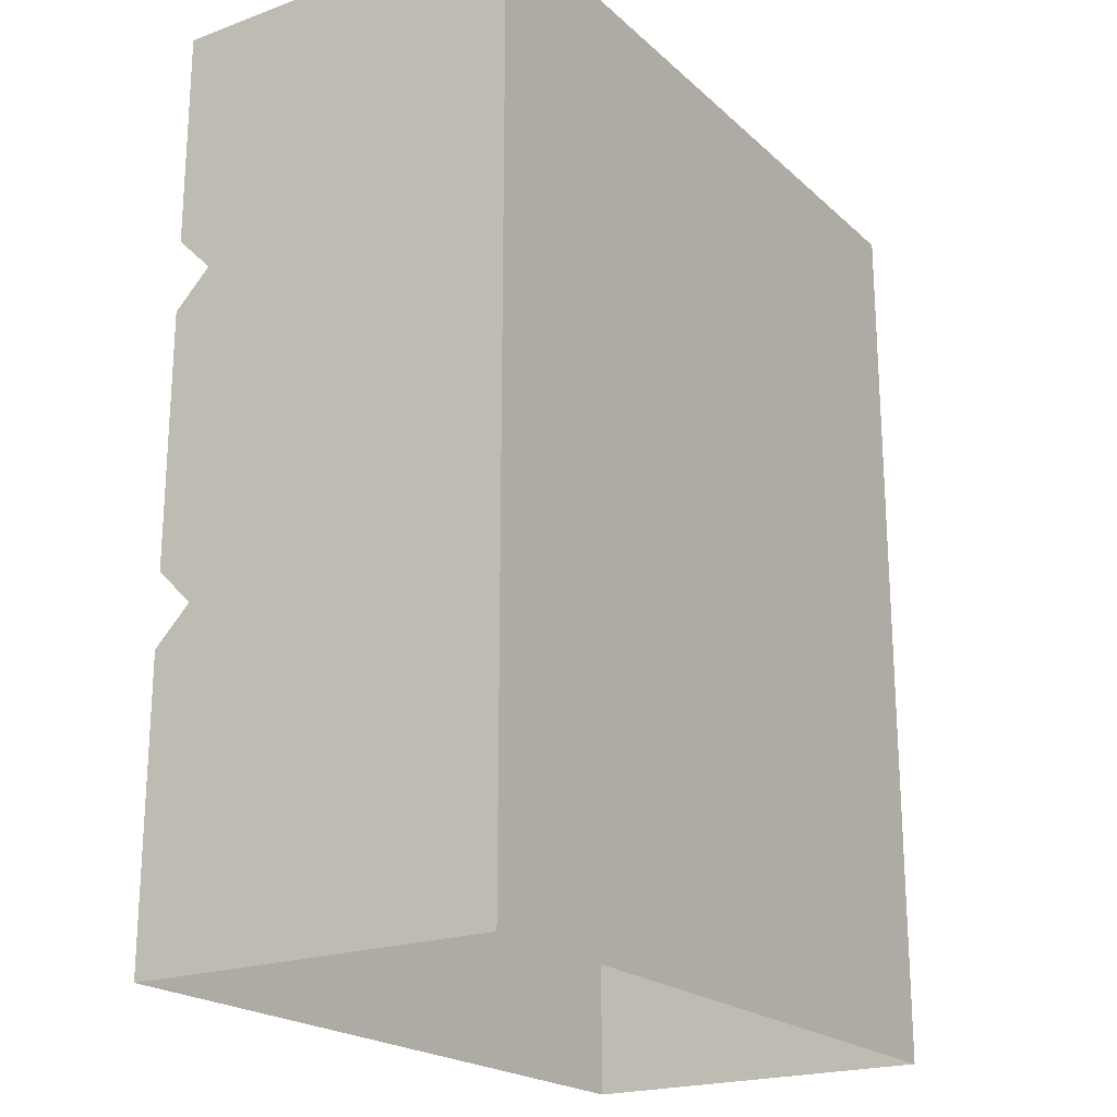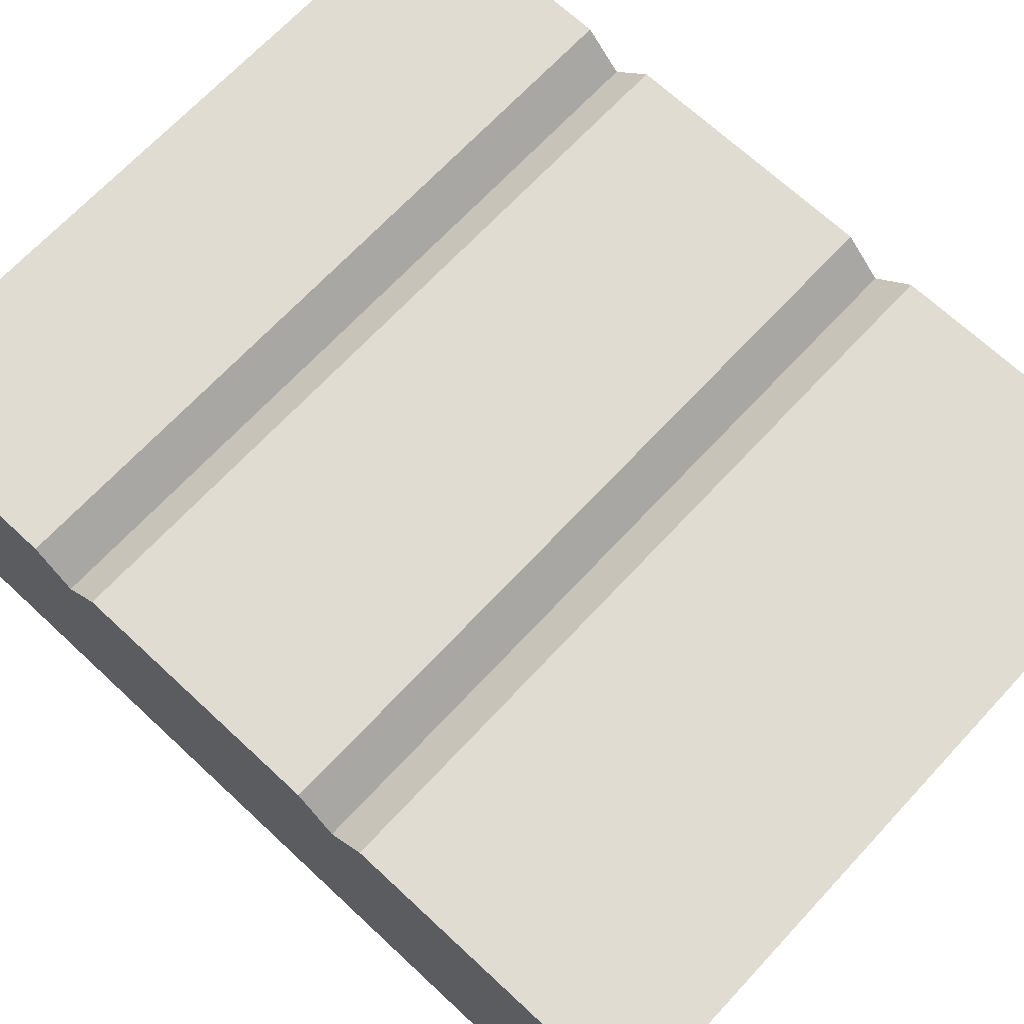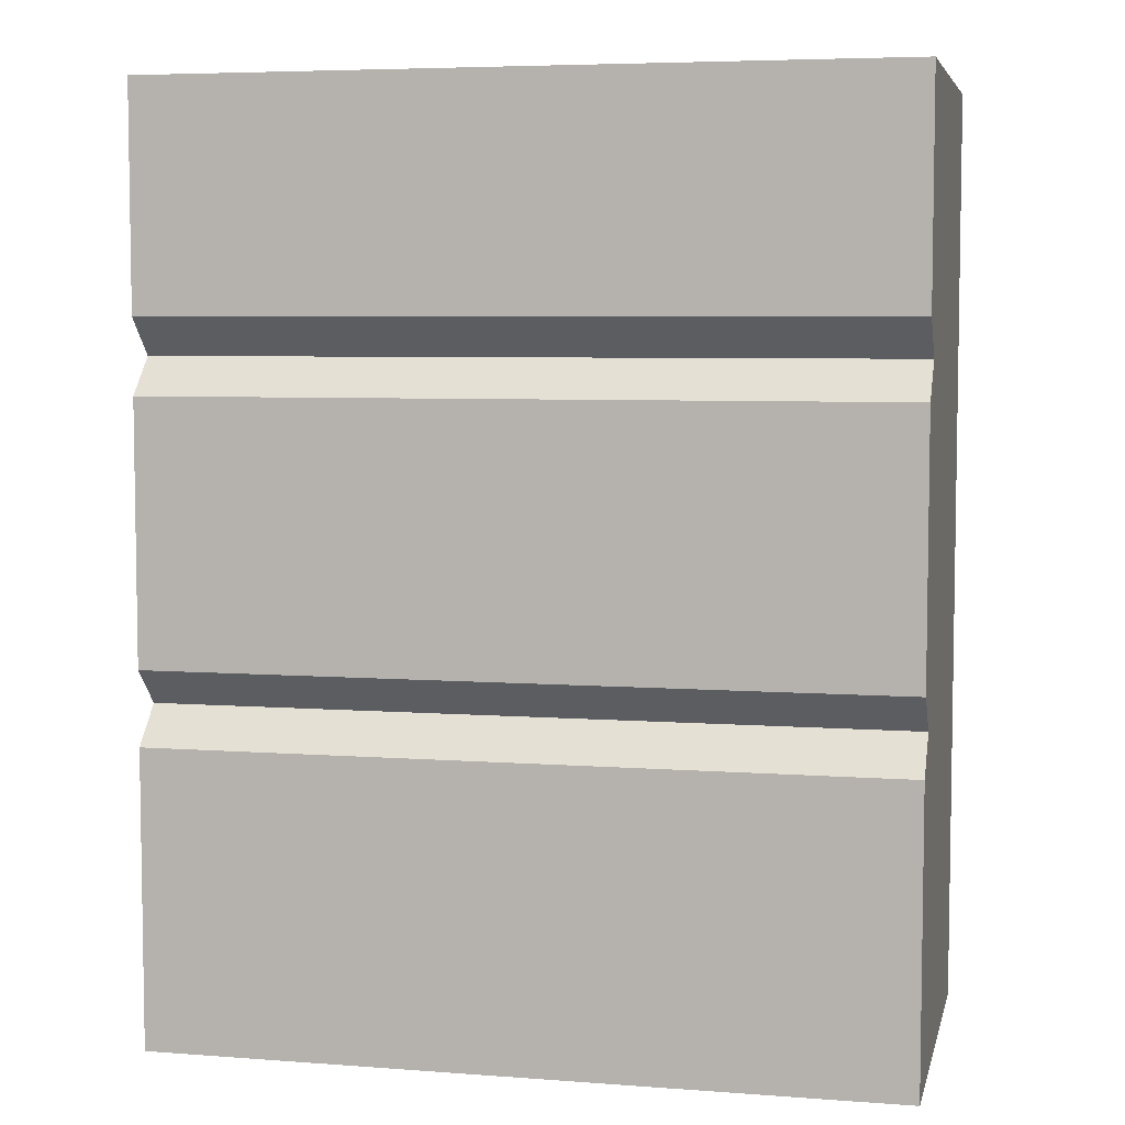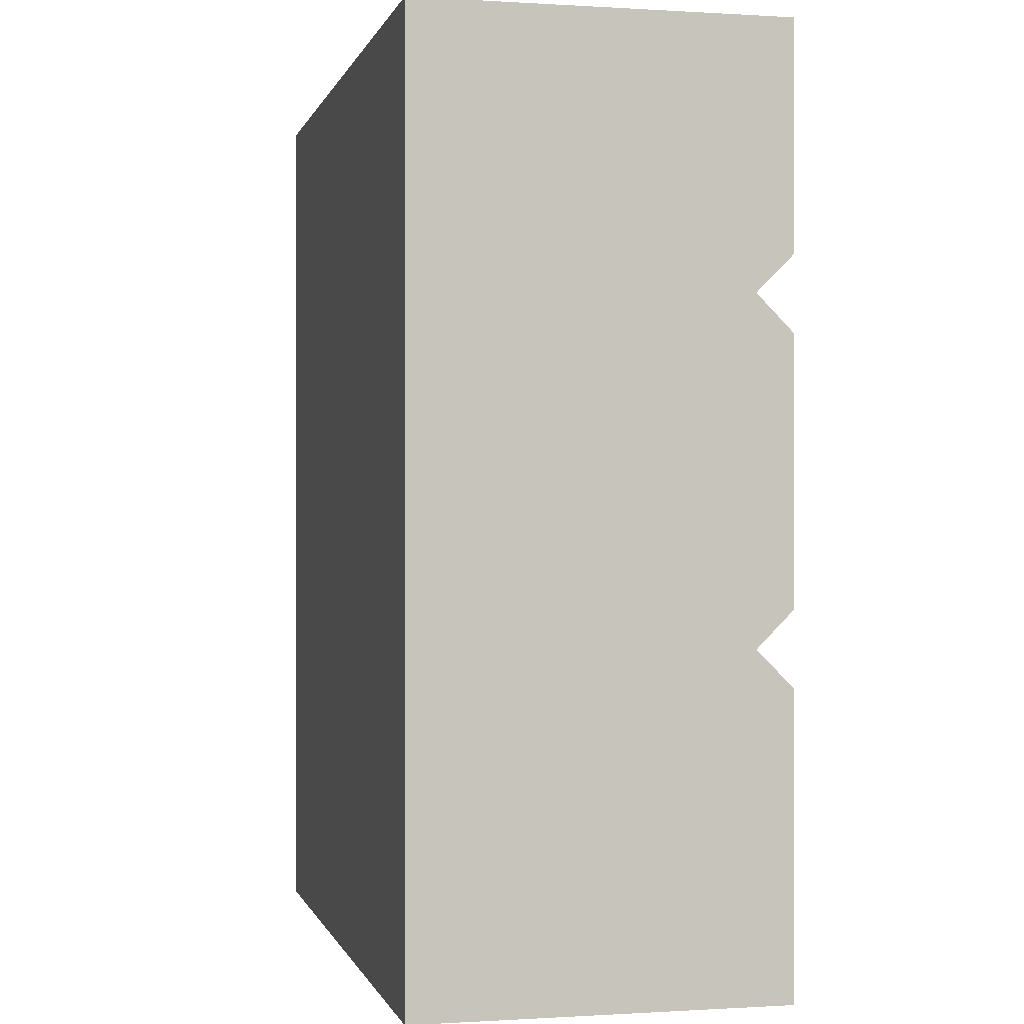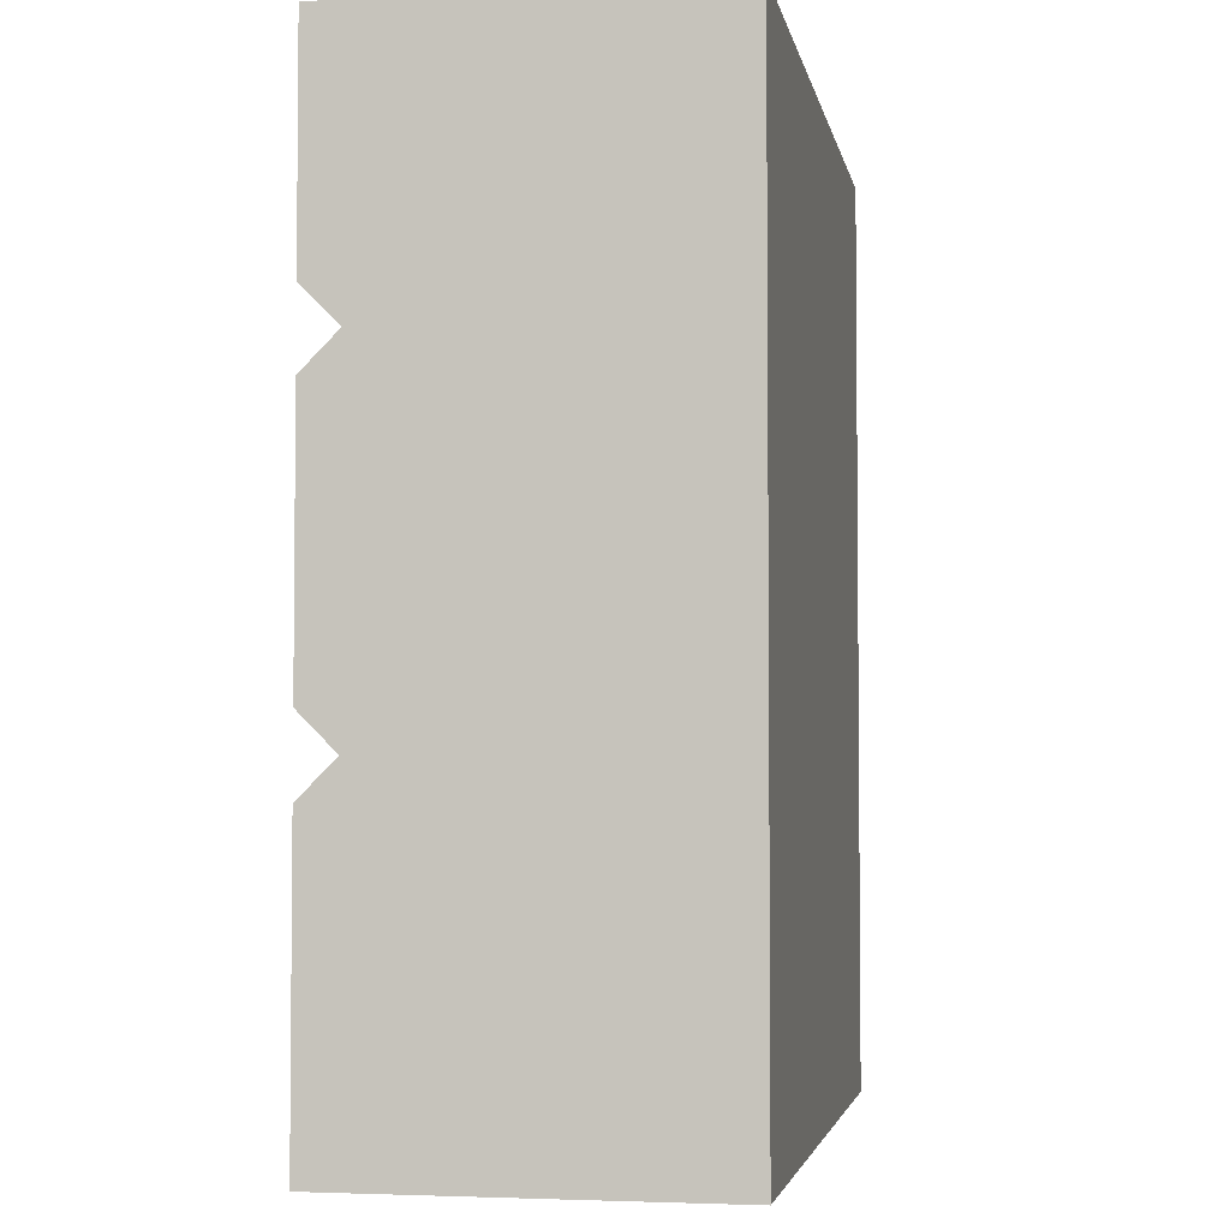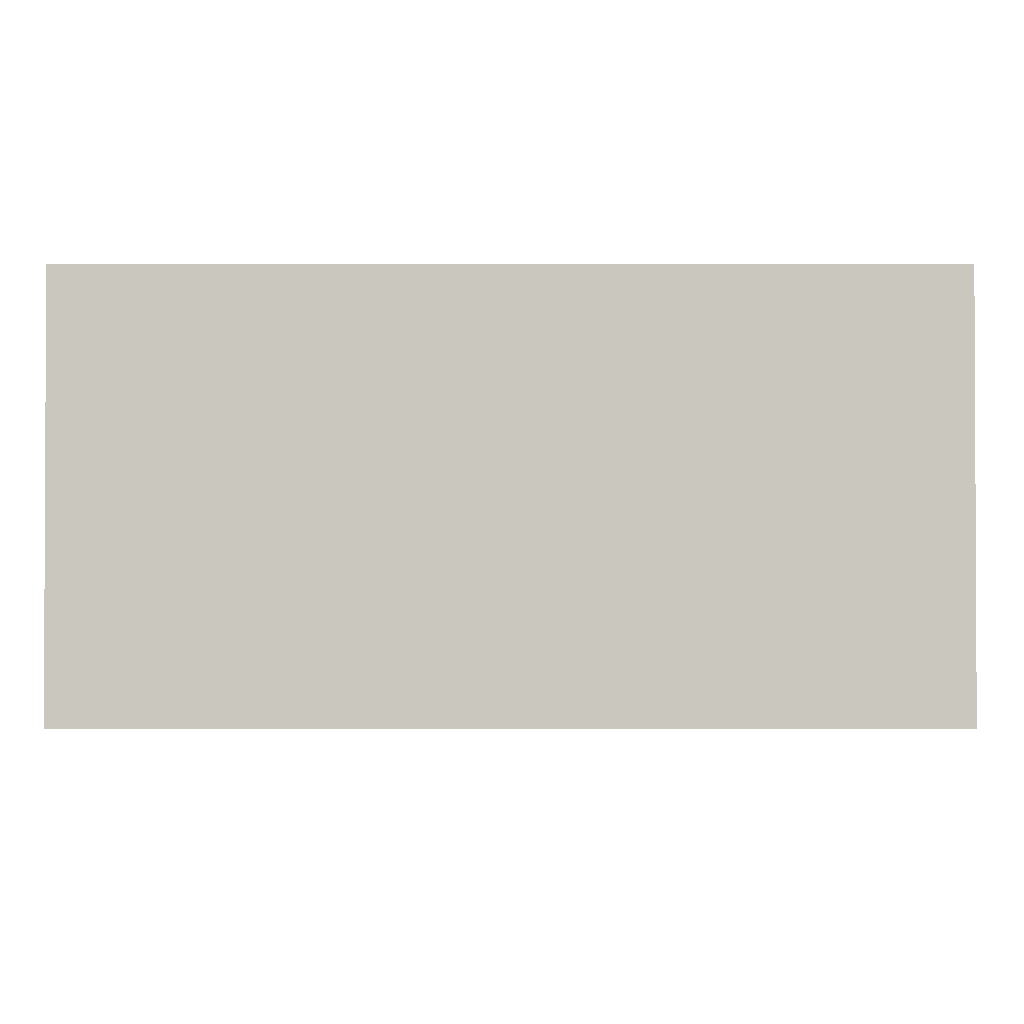
<metadata>
{"format":"obj","ext":"obj","renderer":"f3d","projection":"perspective","resolution":1024,"background":"white","views":[{"elev":-21.0,"azim":123.1,"up":"+Y"},{"elev":69.0,"azim":-47.0,"up":"+Z"},{"elev":5.8,"azim":12.8,"up":"+Y"},{"elev":-0.2,"azim":-103.1,"up":"+Y"},{"elev":-3.6,"azim":100.4,"up":"+Y"},{"elev":-1.6,"azim":-179.8,"up":"+Z"}]}
</metadata>
<code>
g Wall A-6
v -2 1.8 -0.1
v -2 2.5 -1
v -2 2.5 -0.1
v -2 1.8 -1
v -2 0.9 -0.1
v -2 0.9 -1
v -2 1 0
v -2 1.7 0
v -2 0 -0.1
v -2 0 -1
v 0 1.8 -1
v 0 2.5 -0.1
v 0 2.5 -1
v 0 1.8 -0.1
v 0 0.9 -1
v 0 0.9 -0.1
v 0 0 -1
v 0 0 -0.1
v 0 1.7 0
v 0 1 0
v 0 0 -0.1
v 0 0 0
v 0 0.8 0
v 0 0.9 -0.1
v -1.8 2.5 -1
v -2 2.5 -0.1
v -2 2.5 -1
v -1.8 2.5 -0.1
v -0.2 2.5 -1
v -0.2 2.5 -0.1
v 0 2.5 -1
v 0 2.5 -0.1
v -1.8 0.9 -0.1
v -1.8 0.8 0
v -2 0.8 0
v -2 0.9 -0.1
v -0.2 0 -1
v 0 0 -1
v 0 0.9 -1
v -0.2 0.9 -1
v -1.8 0 -1
v 0 1.8 -1
v -1.8 0.9 -1
v -2 0 -1
v -2 0.9 -1
v -0.2 1.8 -1
v 0 2.5 -1
v -0.2 2.5 -1
v -1.8 1.8 -1
v -2 1.8 -1
v -1.8 2.5 -1
v -2 2.5 -1
v -1.8 1.9 0
v -2 1.9 0
v -2 2.5 0
v -1.8 2.5 0
v -1.8 0 0
v -2 0 0
v -2 0.8 0
v -1.8 0.8 0
v 0 1.8 -0.1
v 0 1.9 0
v 0 2.5 0
v 0 2.5 -0.1
v -2 0.9 -0.1
v -2 0.8 0
v -2 0 0
v -2 0 -0.1
v -2 2.5 -0.1
v -2 2.5 0
v -2 1.9 0
v -2 1.8 -0.1
v -0.2 1.8 -0.1
v -0.2 1.9 0
v 0 1.9 0
v 0 1.8 -0.1
v -1.8 2.5 -0.1
v -1.8 2.5 0
v -2 2.5 0
v -2 2.5 -0.1
v -1.8 1 0
v -2 1 0
v -2 1.7 0
v -1.8 1.7 0
v -0.2 0.9 -0.1
v -0.2 1 0
v 0 1 0
v 0 0.9 -0.1
v -1.8 1.8 -0.1
v -1.8 1.7 0
v -2 1.7 0
v -2 1.8 -0.1
v -0.2 1.8 -0.1
v -0.2 1.7 0
v -1.8 1.7 0
v -1.8 1.8 -0.1
v -2 0.9 -0.1
v -2 1 0
v -1.8 1 0
v -1.8 0.9 -0.1
v -0.2 1 0
v -1.8 1 0
v -1.8 1.7 0
v -0.2 1.7 0
v -0.2 2.5 -0.1
v -0.2 2.5 0
v -1.8 2.5 0
v -1.8 2.5 -0.1
v -2 1.8 -0.1
v -2 1.9 0
v -1.8 1.9 0
v -1.8 1.8 -0.1
v -0.2 0 0
v -1.8 0 0
v -1.8 0.8 0
v -0.2 0.8 0
v -0.2 1.9 0
v -1.8 1.9 0
v -1.8 2.5 0
v -0.2 2.5 0
v -0.2 0.9 -0.1
v -0.2 0.8 0
v -1.8 0.8 0
v -1.8 0.9 -0.1
v 0 0.9 -0.1
v 0 0.8 0
v -0.2 0.8 0
v -0.2 0.9 -0.1
v 0 1.9 0
v -0.2 1.9 0
v -0.2 2.5 0
v 0 2.5 0
v 0 0 0
v -0.2 0 0
v -0.2 0.8 0
v 0 0.8 0
v 0 2.5 -0.1
v 0 2.5 0
v -0.2 2.5 0
v -0.2 2.5 -0.1
v 0 1 0
v -0.2 1 0
v -0.2 1.7 0
v 0 1.7 0
v 0 1.8 -0.1
v 0 1.7 0
v -0.2 1.7 0
v -0.2 1.8 -0.1
v -1.8 0.9 -0.1
v -1.8 1 0
v -0.2 1 0
v -0.2 0.9 -0.1
v -1.8 1.8 -0.1
v -1.8 1.9 0
v -0.2 1.9 0
v -0.2 1.8 -0.1
g Wall A-6_0
f 3 2 1
f 2 4 1
f 1 4 5
f 4 6 5
f 5 7 1
f 7 8 1
f 5 6 9
f 6 10 9
f 13 12 11
f 12 14 11
f 11 14 15
f 14 16 15
f 15 16 17
f 16 18 17
f 14 19 16
f 19 20 16
f 23 22 21
f 24 23 21
f 27 26 25
f 26 28 25
f 25 28 29
f 28 30 29
f 29 30 31
f 30 32 31
f 35 34 33
f 36 35 33
f 39 38 37
f 40 39 37
f 40 37 41
f 42 39 40
f 43 40 41
f 43 41 44
f 45 43 44
f 46 42 40
f 46 40 43
f 47 42 46
f 48 47 46
f 49 43 45
f 49 46 43
f 48 46 49
f 50 49 45
f 51 48 49
f 51 49 50
f 52 51 50
f 55 54 53
f 56 55 53
f 59 58 57
f 60 59 57
f 63 62 61
f 64 63 61
f 67 66 65
f 68 67 65
f 71 70 69
f 72 71 69
f 75 74 73
f 76 75 73
f 79 78 77
f 80 79 77
f 83 82 81
f 84 83 81
f 87 86 85
f 88 87 85
f 91 90 89
f 92 91 89
f 95 94 93
f 96 95 93
f 99 98 97
f 100 99 97
f 103 102 101
f 104 103 101
f 107 106 105
f 108 107 105
f 111 110 109
f 112 111 109
f 115 114 113
f 116 115 113
f 119 118 117
f 120 119 117
f 123 122 121
f 124 123 121
f 127 126 125
f 128 127 125
f 131 130 129
f 132 131 129
f 135 134 133
f 136 135 133
f 139 138 137
f 140 139 137
f 143 142 141
f 144 143 141
f 147 146 145
f 148 147 145
f 151 150 149
f 152 151 149
f 155 154 153
f 156 155 153

</code>
